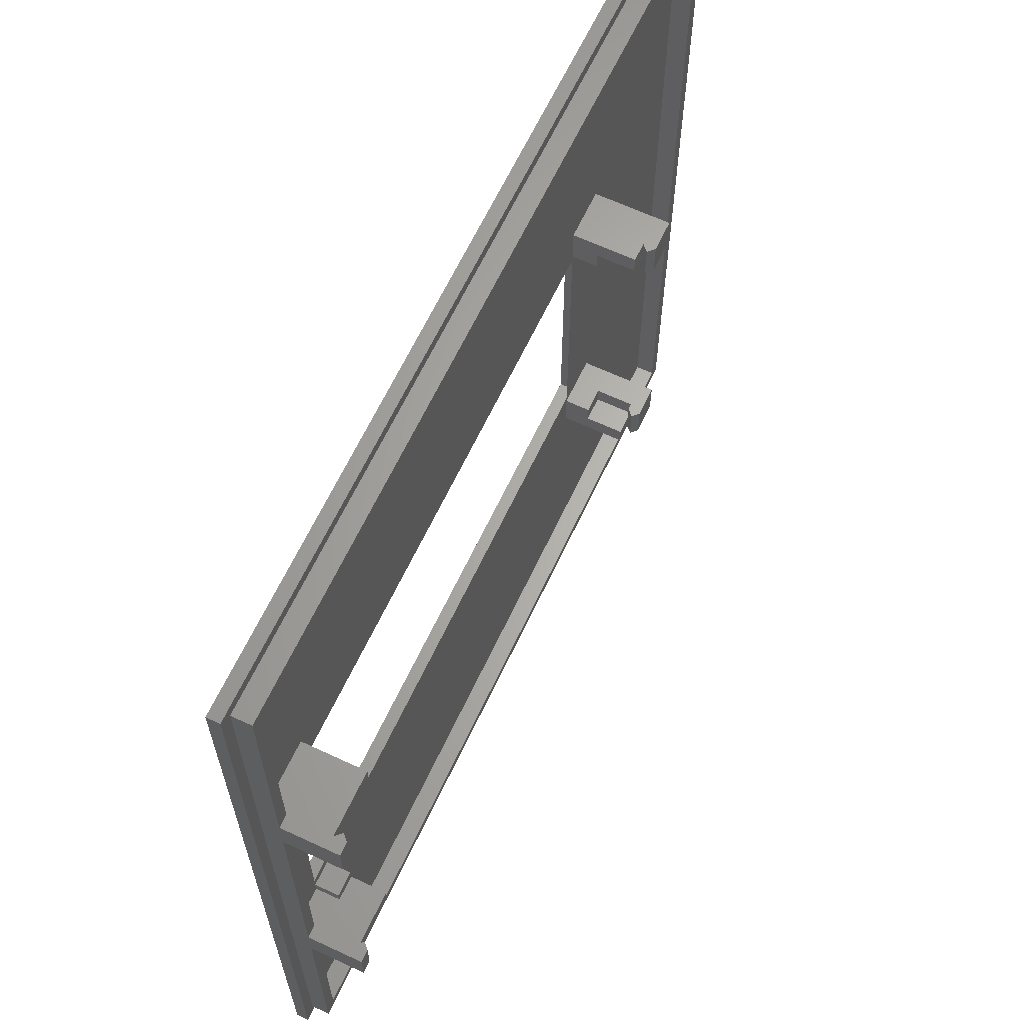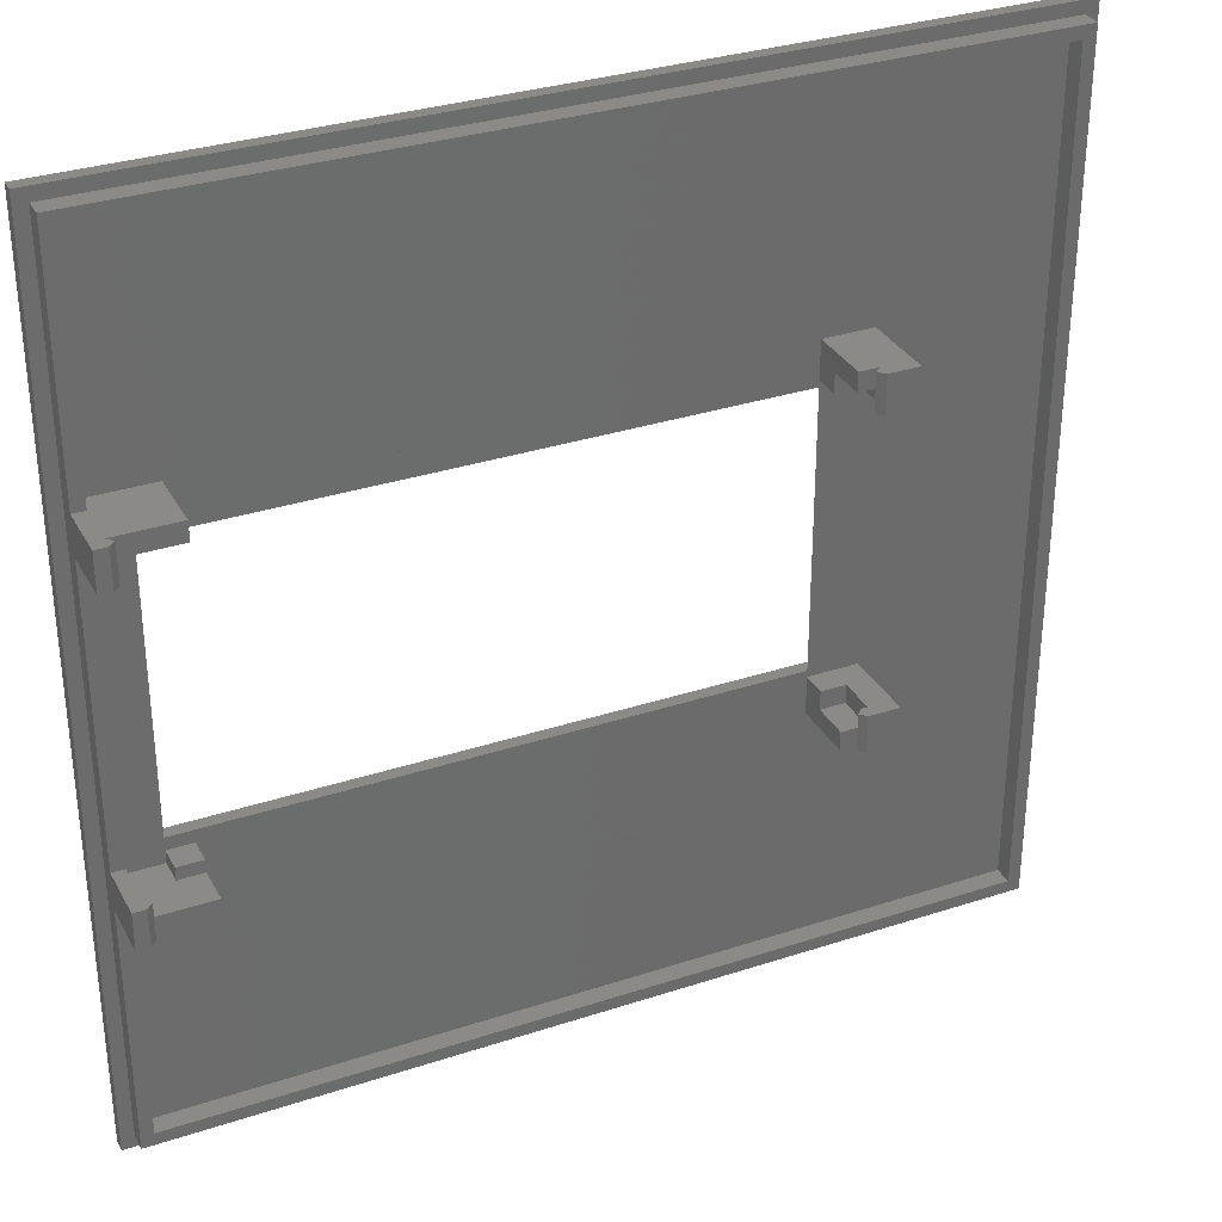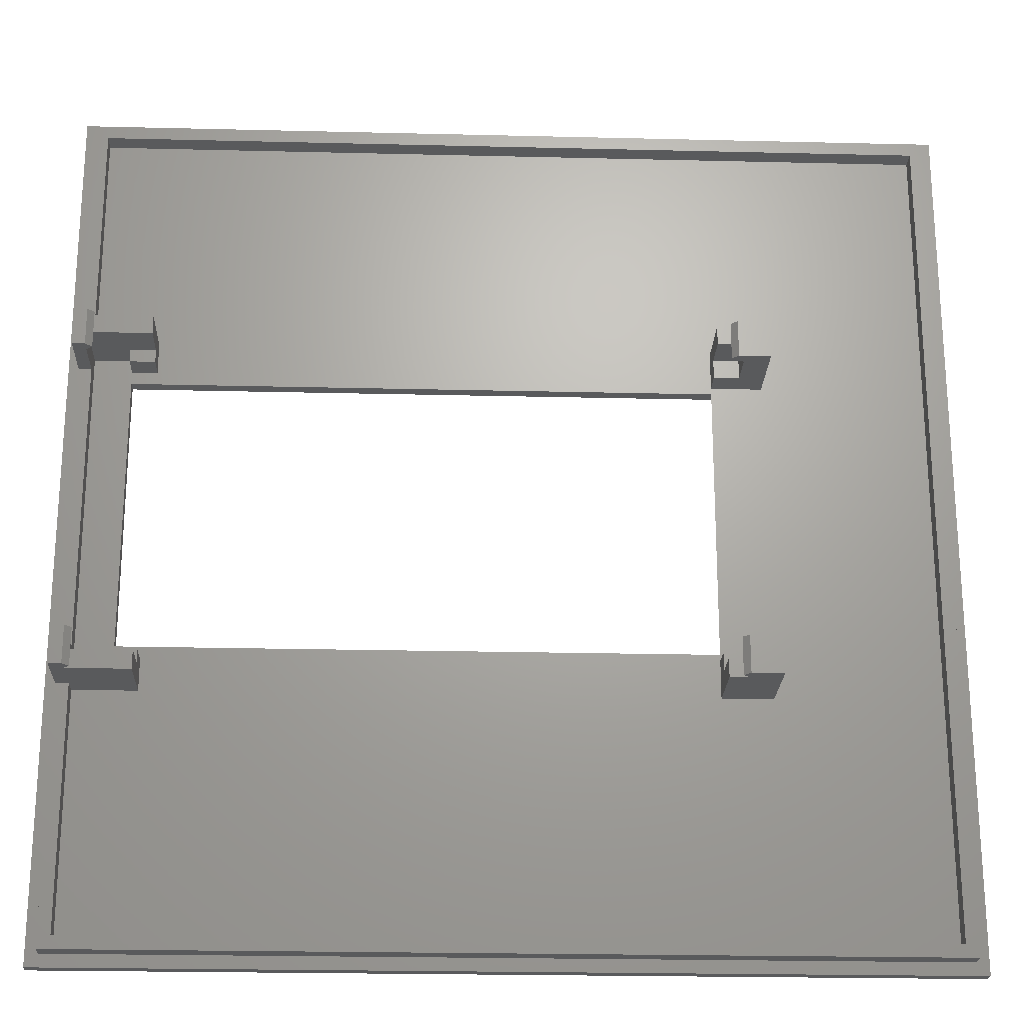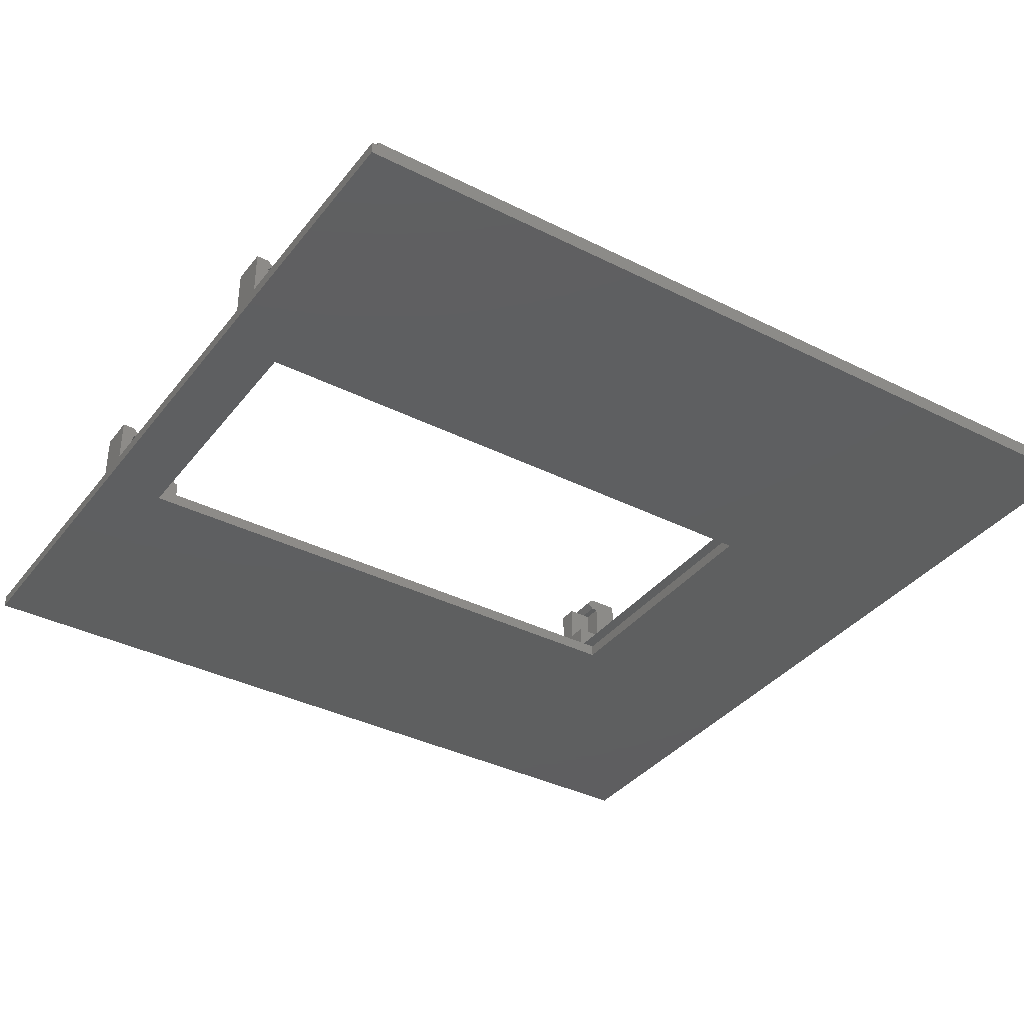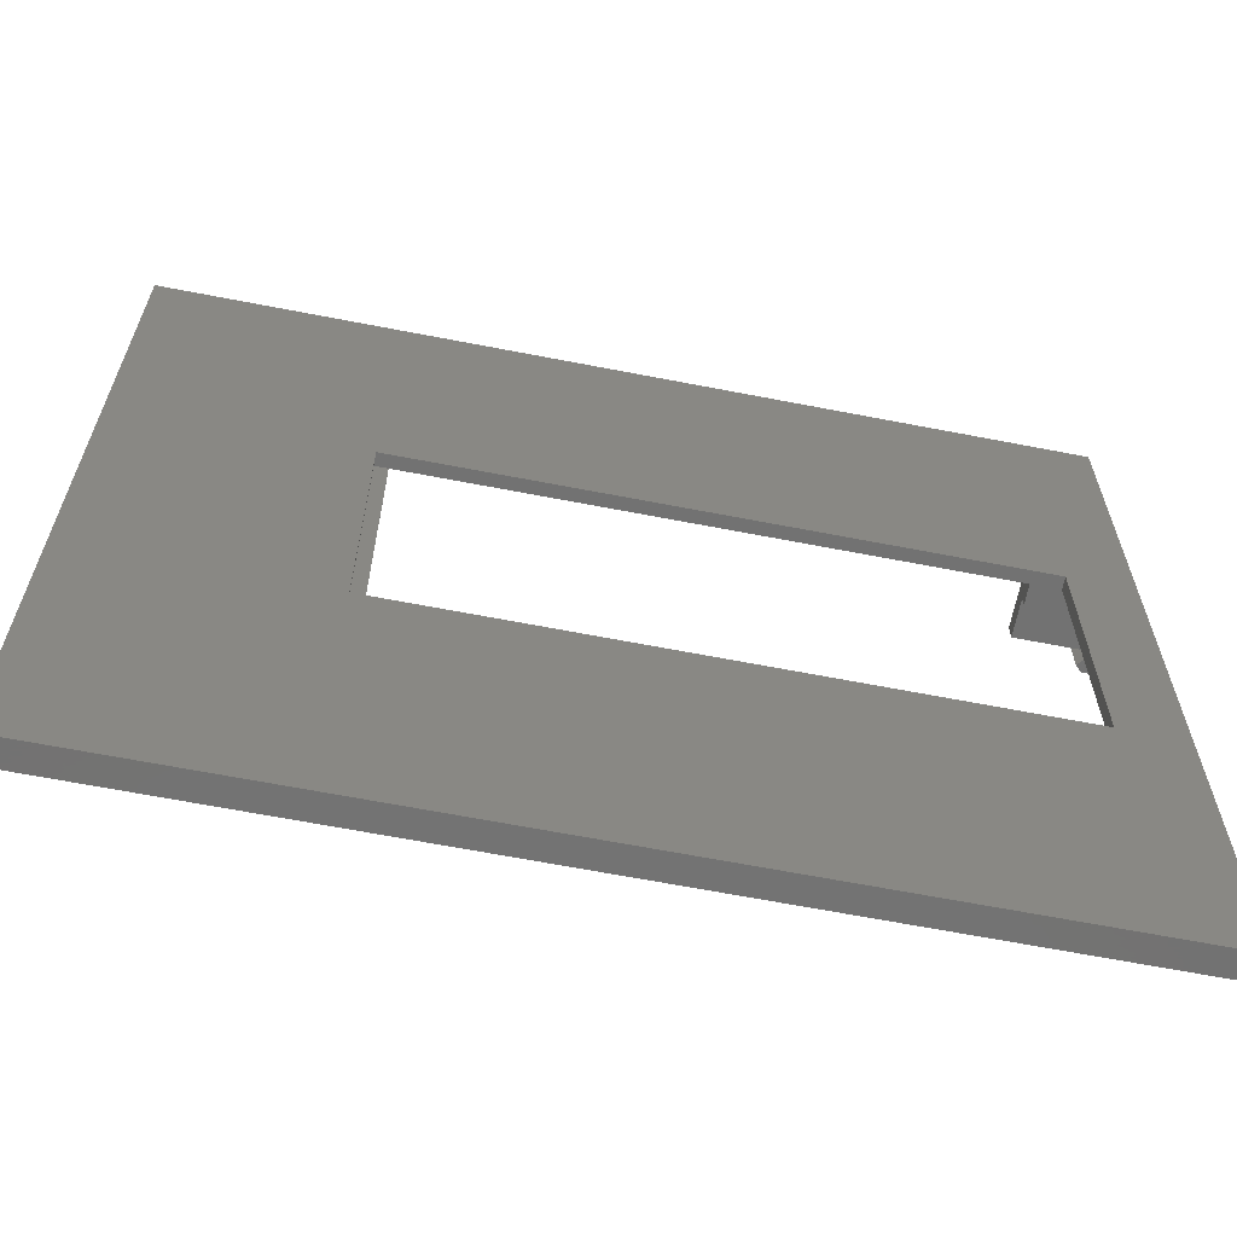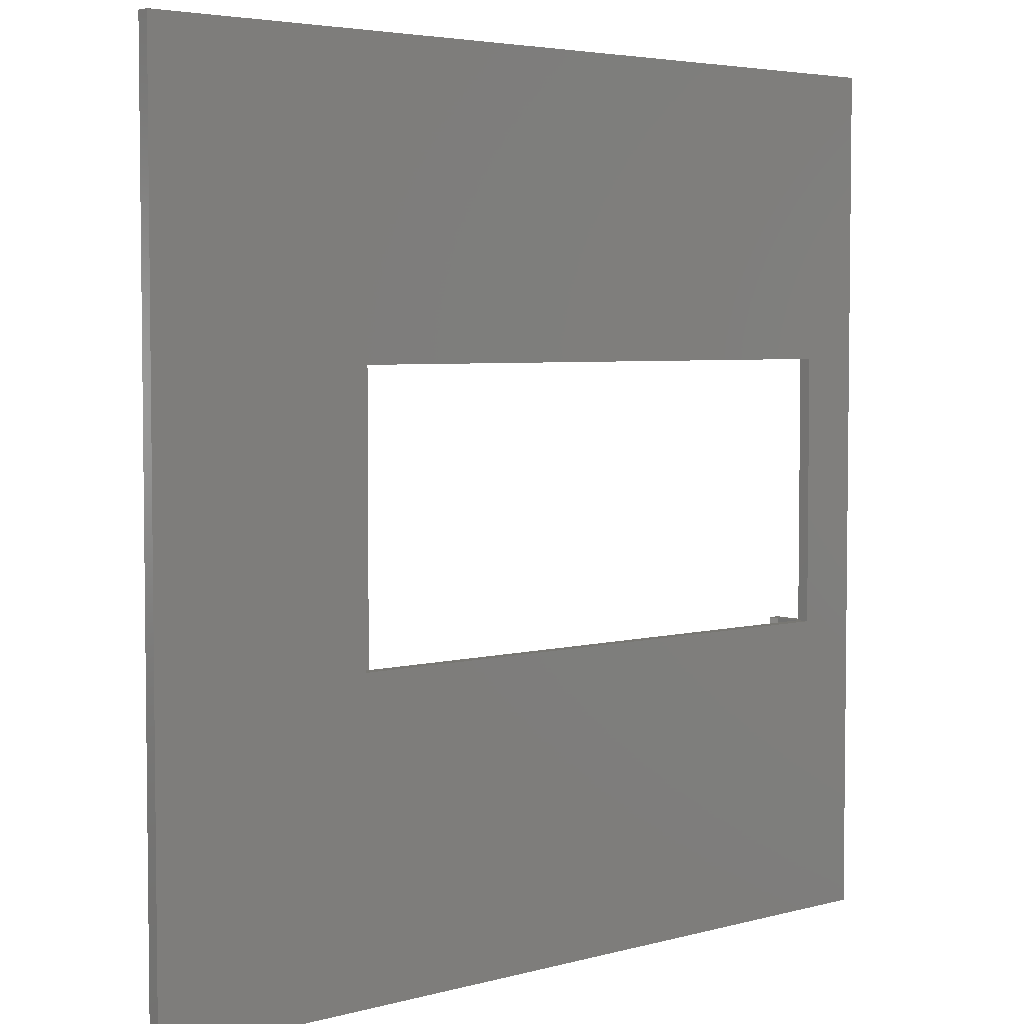
<metadata>
{"format":"stl","ext":"stl","renderer":"f3d","projection":"perspective","resolution":1024,"background":"white","views":[{"elev":64.4,"azim":-64.8,"up":"+Y"},{"elev":32.2,"azim":-24.7,"up":"+Y"},{"elev":-22.8,"azim":-2.4,"up":"+Y"},{"elev":-36.8,"azim":-33.1,"up":"+Z"},{"elev":-64.6,"azim":168.9,"up":"+Y"},{"elev":4.3,"azim":138.5,"up":"+Y"}]}
</metadata>
<code>
# stl→obj: 146 verts, 302 faces
v 90.66 130.1 6
v 94.66 130.1 1
v 94.66 130.1 6
v 90.66 130.1 1
v 90.66 131.1 1
v 46.66 130.1 1
v 46.66 131.1 1
v 94.66 133.1 6
v 94.66 133.1 1
v 90.66 159.1 1
v 46.66 158.1 1
v 90.66 158.1 1
v 46.66 159.1 1
v 90.66 131.6 1
v 90.66 131.6 3
v 90.66 131.6 6
v 92.66 133.1 1
v 92.66 133.1 6
v 92.66 133.1 3
v 41.66 133.1 1
v 40.66 156.1 1
v 40.66 133.1 1
v 41.66 156.1 1
v 94.66 156.1 6
v 92.66 157.6 6
v 92.66 156.1 6
v 94.66 159.1 6
v 90.66 159.1 6
v 90.66 157.6 6
v 94.66 159.1 1
v 46.66 131.6 6
v 41.66 131.6 6
v 46.66 130.1 6
v 40.66 130.1 6
v 40.66 133.1 6
v 41.66 133.1 6
v 40.66 130.1 1
v 41.66 131.6 1
v 94.66 156.1 1
v 92.66 131.6 6
v 92.66 131.6 3
v 90.66 157.6 3
v 90.66 157.6 1
v 41.66 156.1 6
v 40.66 159.1 6
v 40.66 156.1 6
v 41.66 157.6 6
v 46.66 157.6 6
v 46.66 159.1 6
v 46.66 131.6 1
v 41.66 157.6 1
v 92.66 156.1 1
v 92.66 156.1 3
v 40.66 159.1 1
v 46.66 157.6 1
v 92.66 157.6 3
v 90.66 133.1 1
v 90.66 156.1 1
v 92.66 157.6 1
v 43.66 156.1 1
v 43.66 133.1 1
v 92.66 131.6 1
v 90.66 156.1 3
v 90.66 133.1 3
v 39.66 179.1 1.762e-15
v 44.66 155.6 -2.08e-14
v 39.66 109.1 1.762e-15
v 109.7 179.1 1.762e-15
v 91.66 155.6 -2.08e-14
v 91.66 133.6 -2.08e-14
v 44.66 133.6 -2.08e-14
v 109.7 109.1 1.762e-15
v 109.7 109.1 1
v 39.66 109.1 1
v 40.66 110.1 1
v 40.66 154.6 1
v 40.66 133.6 1
v 40.66 178.1 1
v 44.66 133.6 1
v 108.7 110.1 1
v 91.66 133.6 1
v 91.66 155.6 1
v 44.66 155.6 1
v 108.7 178.1 1
v 39.66 179.1 1
v 109.7 179.1 1
v 39.66 133.6 1
v 39.66 154.6 1
v 94.66 156.1 7
v 92.16 156.1 6
v 92.16 156.1 7
v 91.66 156.1 6.5
v 91.66 159.1 6.5
v 92.16 159.1 6
v 92.16 159.1 7
v 94.66 159.1 7
v 94.66 130.1 7
v 92.16 130.1 6
v 92.16 130.1 7
v 91.66 130.1 6.5
v 91.66 133.1 6.5
v 92.16 133.1 6
v 92.16 133.1 7
v 94.66 133.1 7
v 40.66 159.1 7
v 41.66 159.1 6
v 41.66 159.1 7
v 42.16 159.1 6.5
v 42.16 156.1 6.5
v 41.66 156.1 7
v 40.66 156.1 7
v 40.66 133.1 7
v 41.66 133.1 7
v 42.16 133.1 6.5
v 41.66 130.1 6
v 42.16 130.1 6.5
v 41.66 130.1 7
v 40.66 130.1 7
v 44.66 156.6 1
v 44.66 157.6 1
v 46.66 156.6 1
v 46.66 132.6 1
v 44.66 131.6 1
v 44.66 132.6 1
v 46.66 131.6 3
v 44.66 132.6 3
v 44.66 131.6 3
v 46.66 132.6 3
v 46.66 156.6 3
v 44.66 157.6 3
v 44.66 156.6 3
v 46.66 157.6 3
v 40.66 110.1 2.5
v 41.66 156.1 2.5
v 40.66 156.1 2.5
v 41.66 111.1 2.5
v 108.7 110.1 2.5
v 107.7 111.1 2.5
v 107.7 177.1 2.5
v 40.66 178.1 2.5
v 41.66 177.1 2.5
v 108.7 178.1 2.5
v 107.7 111.1 1
v 41.66 111.1 1
v 107.7 177.1 1
v 41.66 177.1 1
f 1 2 3
f 2 1 4
f 5 6 4
f 6 5 7
f 8 2 9
f 2 8 3
f 10 11 12
f 11 10 13
f 1 5 4
f 5 1 14
f 14 1 15
f 15 1 16
f 17 8 9
f 8 17 18
f 18 17 19
f 20 21 22
f 21 20 23
f 24 25 26
f 25 24 27
f 25 27 28
f 28 29 25
f 10 27 30
f 27 10 28
f 31 32 33
f 34 32 35
f 32 34 33
f 35 32 36
f 34 6 33
f 6 34 37
f 34 22 37
f 22 34 35
f 36 38 20
f 38 36 32
f 27 39 30
f 39 27 24
f 40 19 41
f 19 40 18
f 42 12 43
f 12 42 10
f 10 42 28
f 28 42 29
f 44 45 46
f 45 44 47
f 45 47 48
f 45 48 49
f 31 7 50
f 7 31 6
f 6 31 33
f 47 23 51
f 23 47 44
f 26 39 24
f 39 26 52
f 52 26 53
f 46 54 21
f 54 46 45
f 9 52 17
f 52 9 39
f 8 40 3
f 40 8 18
f 3 16 1
f 16 3 40
f 46 23 44
f 23 46 21
f 49 11 13
f 11 49 55
f 55 49 48
f 54 49 13
f 49 54 45
f 22 36 20
f 36 22 35
f 26 56 53
f 56 26 25
f 52 57 17
f 57 52 58
f 29 56 25
f 56 29 42
f 15 40 41
f 40 15 16
f 47 55 48
f 55 47 51
f 38 31 50
f 31 38 32
f 39 59 52
f 59 39 30
f 59 30 12
f 12 30 10
f 12 43 59
f 14 7 5
f 7 14 50
f 50 14 57
f 43 60 58
f 60 43 23
f 23 43 51
f 51 43 55
f 55 43 12
f 55 12 11
f 50 20 38
f 20 50 57
f 20 57 61
f 20 61 60
f 20 60 23
f 2 5 4
f 5 2 62
f 62 2 9
f 62 9 17
f 14 5 62
f 56 63 53
f 63 56 42
f 63 43 58
f 43 63 42
f 63 52 53
f 52 63 58
f 53 59 52
f 59 53 56
f 42 59 56
f 59 42 43
f 19 15 41
f 15 19 64
f 57 19 17
f 19 57 64
f 15 57 14
f 57 15 64
f 14 41 62
f 41 14 15
f 41 17 62
f 17 41 19
f 65 66 67
f 66 65 68
f 66 68 69
f 69 68 70
f 67 71 72
f 71 67 66
f 72 71 70
f 72 70 68
f 73 67 72
f 67 73 74
f 75 76 77
f 76 75 78
f 78 75 79
f 79 75 80
f 79 80 81
f 81 80 82
f 78 83 84
f 83 78 79
f 84 83 82
f 84 82 80
f 85 68 65
f 68 85 86
f 68 73 72
f 73 68 86
f 87 67 74
f 67 87 65
f 65 87 88
f 65 88 85
f 82 70 81
f 70 82 69
f 82 66 69
f 66 82 83
f 66 79 71
f 79 66 83
f 79 70 71
f 70 79 81
f 74 88 87
f 88 74 85
f 85 74 75
f 75 74 73
f 85 75 77
f 75 73 80
f 80 73 84
f 85 78 86
f 78 85 77
f 78 77 76
f 86 78 84
f 86 84 73
f 89 90 24
f 90 89 91
f 91 92 90
f 93 90 92
f 90 93 94
f 95 92 91
f 92 95 93
f 27 89 24
f 89 27 96
f 89 95 91
f 95 89 96
f 93 27 94
f 27 93 96
f 96 93 95
f 27 90 94
f 90 27 24
f 97 98 3
f 98 97 99
f 99 100 98
f 101 98 100
f 98 101 102
f 103 100 99
f 100 103 101
f 8 97 3
f 97 8 104
f 97 103 99
f 103 97 104
f 101 8 102
f 8 101 104
f 104 101 103
f 8 98 102
f 98 8 3
f 105 106 45
f 106 105 107
f 107 108 106
f 44 108 109
f 108 44 106
f 110 108 107
f 108 110 109
f 46 105 45
f 105 46 111
f 105 110 107
f 110 105 111
f 109 46 44
f 46 109 111
f 111 109 110
f 46 106 44
f 106 46 45
f 112 36 35
f 36 112 113
f 113 114 36
f 115 114 116
f 114 115 36
f 117 114 113
f 114 117 116
f 34 112 35
f 112 34 118
f 112 117 113
f 117 112 118
f 116 34 115
f 34 116 118
f 118 116 117
f 34 36 115
f 36 34 35
f 55 119 120
f 119 55 121
f 122 123 124
f 123 122 50
f 125 126 127
f 126 125 128
f 126 123 127
f 123 126 124
f 126 122 124
f 122 126 128
f 122 125 50
f 125 122 128
f 125 123 50
f 123 125 127
f 129 130 131
f 130 129 132
f 130 55 120
f 55 130 132
f 55 129 121
f 129 55 132
f 129 119 121
f 119 129 131
f 130 119 131
f 119 130 120
f 133 134 135
f 134 133 136
f 136 133 137
f 136 137 138
f 138 137 139
f 134 140 135
f 140 134 141
f 140 141 142
f 142 141 139
f 142 139 137
f 136 143 144
f 143 136 138
f 139 143 138
f 143 139 145
f 139 146 145
f 146 139 141
f 140 21 135
f 21 140 78
f 23 136 144
f 136 23 134
f 84 137 80
f 137 84 142
f 137 75 80
f 75 137 133
f 140 84 78
f 84 140 142
f 135 75 133
f 75 135 21
f 146 134 23
f 134 146 141
f 78 75 21
f 75 78 146
f 146 78 84
f 75 146 23
f 146 84 145
f 145 84 143
f 75 144 80
f 144 75 23
f 80 144 143
f 80 143 84

</code>
